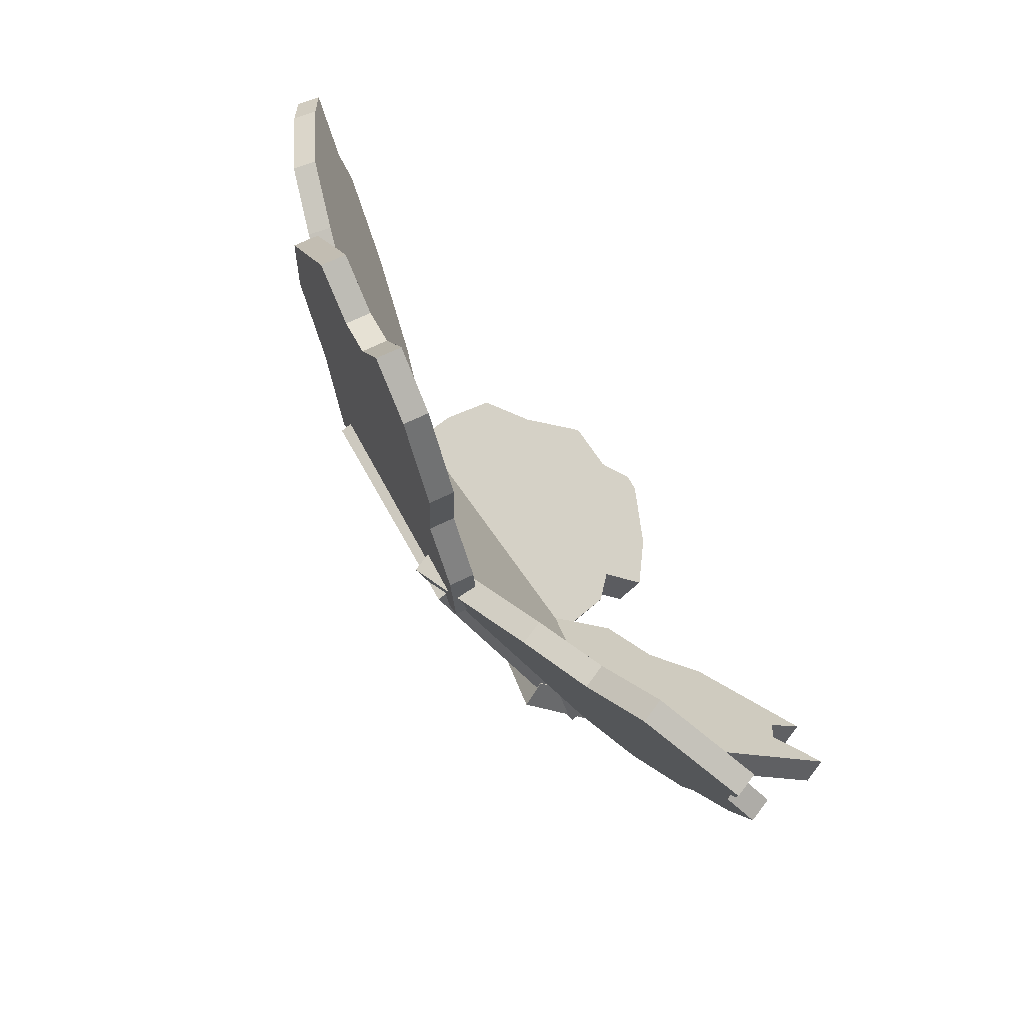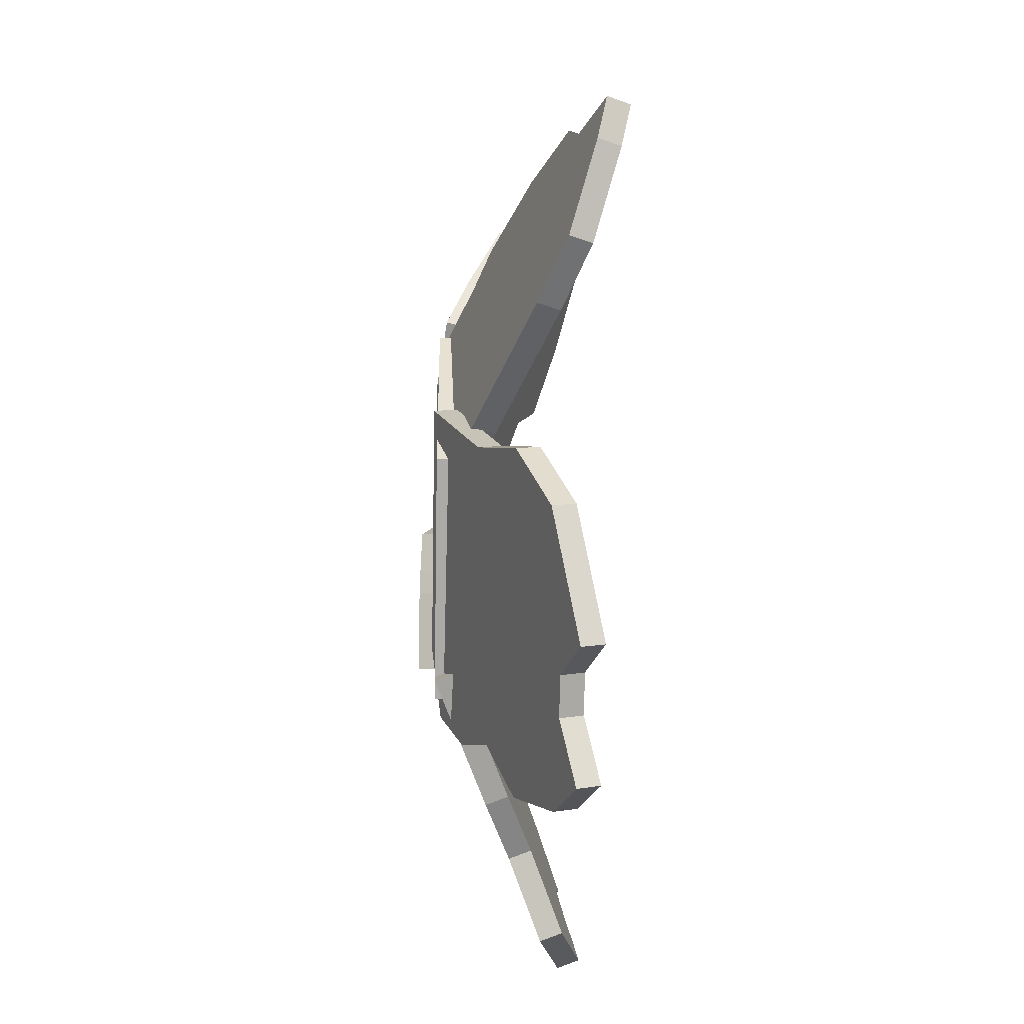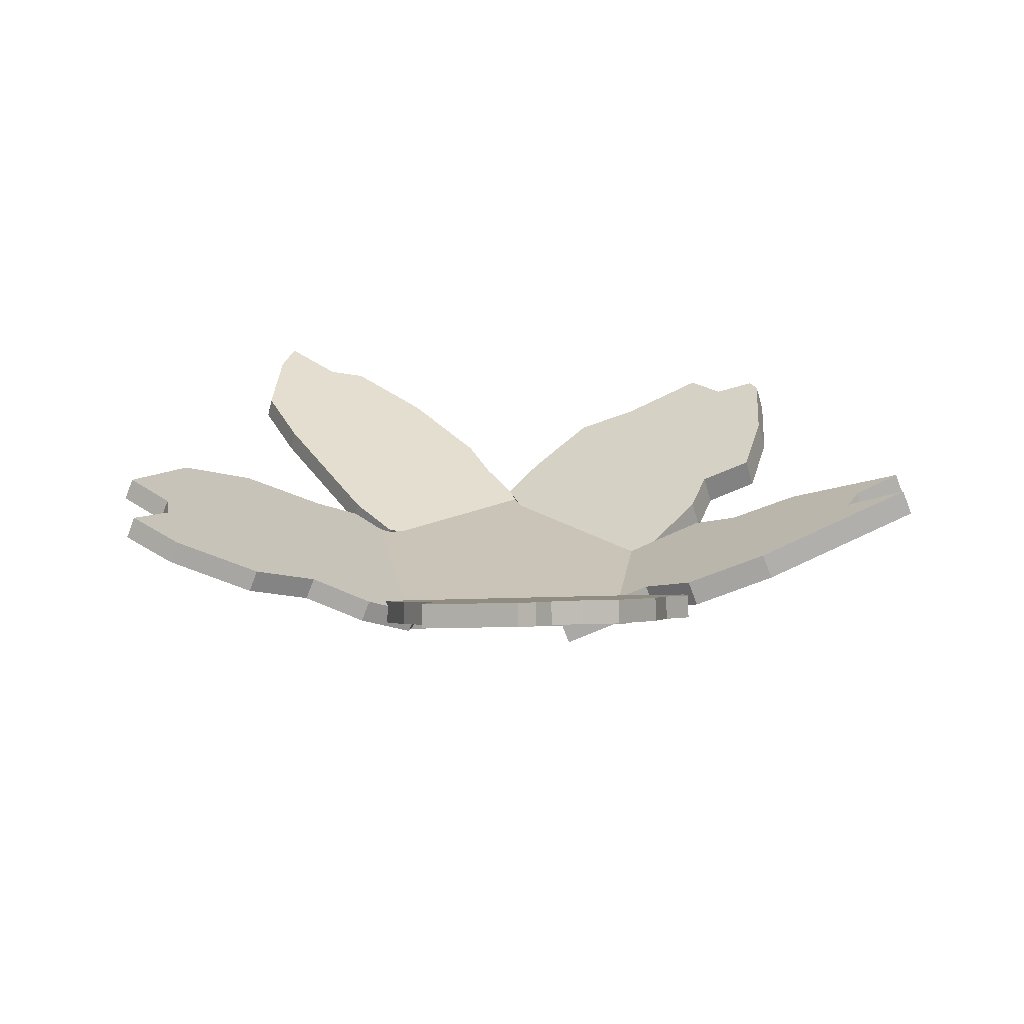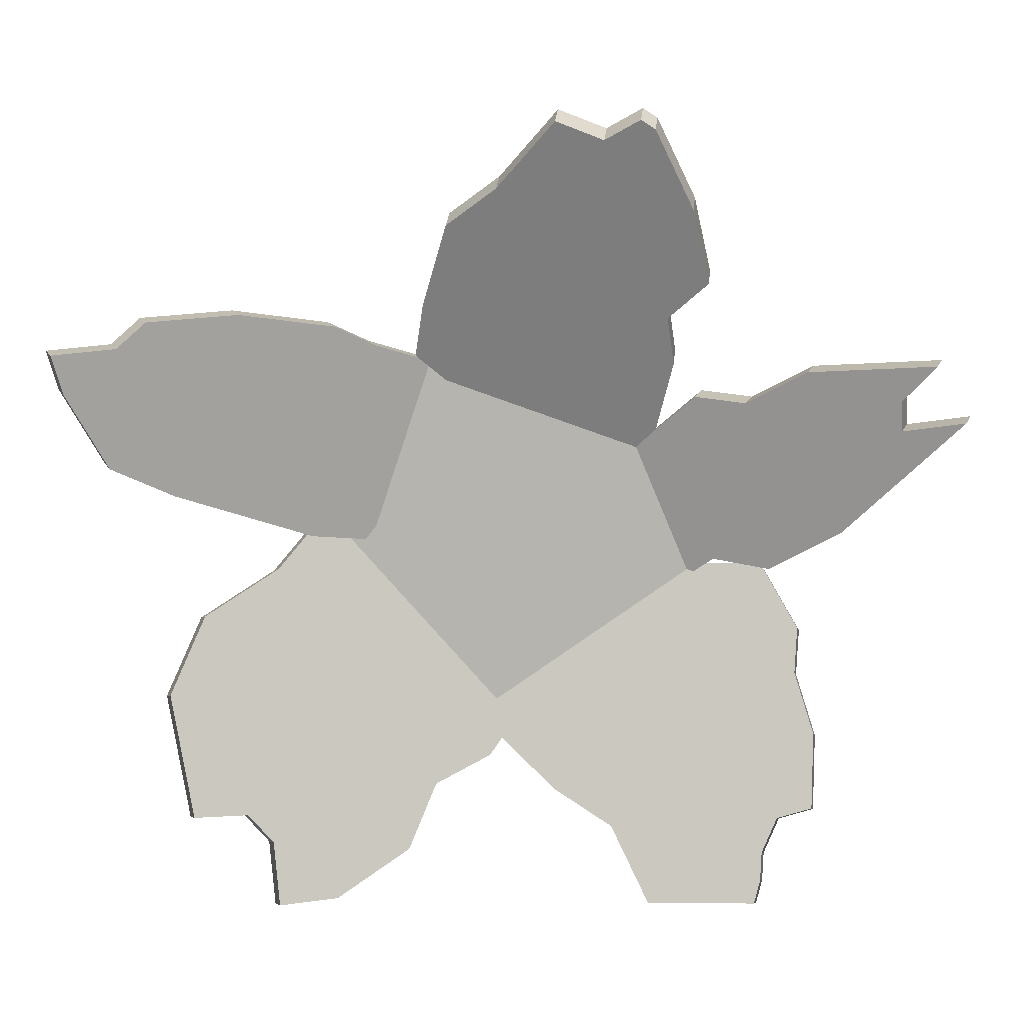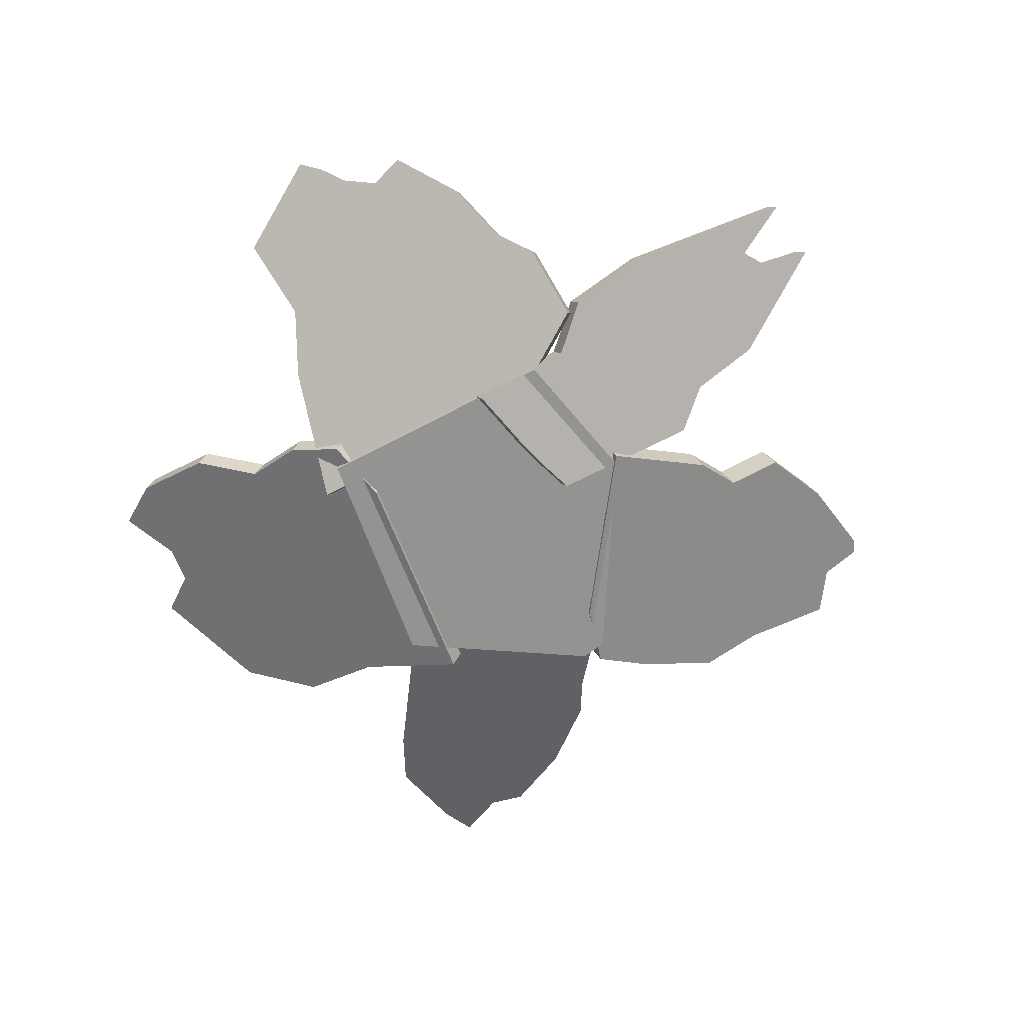
<metadata>
{"format":"obj","ext":"obj","renderer":"f3d","projection":"perspective","resolution":1024,"background":"white","views":[{"elev":-77.3,"azim":128.4,"up":"+Z"},{"elev":-28.5,"azim":88.6,"up":"+Z"},{"elev":19.9,"azim":-148.7,"up":"+Y"},{"elev":9.6,"azim":178.9,"up":"+Z"},{"elev":-66.7,"azim":-117.4,"up":"+Y"}]}
</metadata>
<code>
o Cube.003
v 0.8464 0.03364 0.003014
v 0.8978 -0.1039 0.02012
v 2.664 0.8448 1.061
v 2.715 0.7073 1.078
v 2.415 0.6907 0.5718
v 2.033 0.523 0.3713
v 1.185 0.1658 0.04718
v 1.237 0.02833 0.06428
v 2.084 0.3855 0.3884
v 2.466 0.5532 0.5889
v 2.165 0.7121 1.494
v 2.344 0.7593 1.334
v 2.725 0.8984 1.308
v 2.777 0.7609 1.325
v 2.396 0.6218 1.351
v 2.217 0.5746 1.511
v 0.5814 -0.02428 0.3341
v 0.4808 -0.01946 0.6752
v 0.323 -0.01946 1.15
v 0.3744 -0.157 1.167
v 0.5322 -0.157 0.6923
v 0.6328 -0.1618 0.3512
v 1.663 0.3711 1.54
v 1.071 0.138 1.444
v 0.8158 0.02633 1.314
v 1.866 0.4099 1.242
v 1.47 0.2377 1.048
v 0.9736 0.02633 0.8392
v 2.175 0.5015 1.049
v 1.995 0.3893 0.6857
v 1.096 0.02151 0.4319
v 2.124 0.639 1.032
v 1.944 0.5268 0.6686
v 1.045 0.159 0.4147
v 1.814 0.5474 1.224
v 1.418 0.3752 1.031
v 0.9222 0.1638 0.8221
v 1.611 0.5086 1.523
v 1.02 0.2755 1.427
v 0.7644 0.1638 1.296
v -0.1799 -0.006957 -1.175
v -0.1393 -0.1445 -1.211
v 1.026 0.6325 -2.261
v 1.067 0.495 -2.297
v 0.9633 -0.06488 0.3466
v 1.004 -0.2024 0.3108
v 1.93 0.7484 -1.68
v 1.97 0.6109 -1.715
v 0.5642 0.4271 -1.997
v 0.3866 0.2711 -1.6
v 0.02896 0.1252 -1.446
v 0.06964 -0.01227 -1.482
v 0.4273 0.1336 -1.635
v 0.6049 0.2896 -2.033
v 1.596 0.653 -1.693
v 1.434 0.653 -1.876
v 1.393 0.7433 -2.27
v 1.433 0.6058 -2.306
v 1.475 0.5155 -1.912
v 1.636 0.5155 -1.729
v 1.41 0.2002 -0.1641
v 1.872 0.4073 -0.4346
v 2.084 0.594 -0.9116
v 2.124 0.4565 -0.9473
v 1.913 0.2698 -0.4704
v 1.451 0.06269 -0.1999
v -0.02755 -0.06488 -0.7796
v 0.3027 -0.06488 -0.4042
v 0.633 -0.06488 -0.02883
v 0.6737 -0.2024 -0.06462
v 0.3434 -0.2024 -0.44
v 0.01312 -0.2024 -0.8154
v 1.688 0.3816 -1.155
v 1.381 0.1898 -0.7674
v 1.023 -0.01908 -0.3719
v 1.391 0.3475 -1.362
v 0.9819 0.1778 -1.175
v 0.6927 -0.01908 -0.7473
v 1.061 0.3475 -1.737
v 0.7181 0.1966 -1.547
v 0.3163 -0.01908 -1.175
v 1.02 0.485 -1.701
v 0.6774 0.3341 -1.511
v 0.2757 0.1184 -1.139
v 1.35 0.485 -1.326
v 0.9413 0.3154 -1.139
v 0.652 0.1184 -0.7115
v 1.647 0.5191 -1.119
v 1.34 0.3273 -0.7316
v 0.9823 0.1184 -0.3361
v 0.5091 0.05345 1.219
v 0.4836 -0.1392 1.29
v -0.3691 0.7286 2.725
v -0.3946 0.536 2.796
v -1.012 -0.004469 0.52
v -1.038 -0.1971 0.5914
v -1.234 0.6409 2.18
v -1.26 0.4483 2.251
v -0.009191 0.5268 2.309
v 0.3074 0.3977 2.074
v 0.4576 0.1856 1.557
v 0.4321 -0.006996 1.628
v 0.2818 0.2051 2.146
v -0.0347 0.3341 2.381
v -0.9816 0.7911 2.675
v -0.8913 0.8008 2.733
v -0.6711 0.7257 2.609
v -0.6966 0.533 2.681
v -0.9168 0.6081 2.804
v -1.007 0.5985 2.746
v -1.155 0.2606 1.183
v -1.104 0.3654 1.484
v -1.352 0.4829 1.712
v -1.378 0.2903 1.783
v -1.129 0.1728 1.555
v -1.181 0.06796 1.255
v 0.1838 -0.004468 0.9468
v -0.07053 -0.004468 0.856
v -0.5415 -0.004469 0.688
v -0.567 -0.1971 0.7595
v -0.09604 -0.1971 0.9275
v 0.1583 -0.1971 1.018
v -0.9748 0.3381 2.056
v -0.8445 0.195 1.717
v -0.7233 -0.01381 1.198
v -0.7142 0.3952 2.303
v -0.2978 0.1831 1.88
v -0.2524 -0.01381 1.366
v -0.2671 0.2796 2.151
v -0.01217 0.1677 1.941
v 0.2842 -0.01381 1.557
v -0.2416 0.4723 2.08
v 0.01333 0.3604 1.869
v 0.3097 0.1788 1.486
v -0.6887 0.5878 2.231
v -0.2723 0.3758 1.809
v -0.2269 0.1788 1.294
v -0.9492 0.5308 1.985
v -0.819 0.3877 1.646
v -0.6978 0.1788 1.126
v -1.753 0.1057 -0.151
v -1.784 -0.03182 -0.1955
v -2.046 0.6619 -1.666
v -2.077 0.5244 -1.711
v 0.2329 -0.04129 -1.077
v 0.202 -0.1788 -1.122
v -1.67 0.772 -2.268
v -1.701 0.6345 -2.312
v -2.07 0.5189 -1.208
v -1.959 0.3726 -0.8326
v -1.984 0.2876 -0.5527
v -2.015 0.1501 -0.5972
v -1.99 0.235 -0.8771
v -2.101 0.3814 -1.252
v -1.712 0.7351 -2.125
v -1.725 0.6833 -1.955
v -1.827 0.6356 -1.737
v -1.858 0.4981 -1.782
v -1.756 0.5458 -2
v -1.743 0.5976 -2.169
v -0.3896 0.279 -1.634
v -0.7623 0.4319 -1.848
v -0.9955 0.6334 -2.308
v -1.026 0.4959 -2.353
v -0.7933 0.2944 -1.892
v -0.4205 0.1415 -1.679
v -1.334 0.01736 -0.1689
v -0.5882 -0.04129 -0.5063
v -0.1776 -0.04129 -0.7917
v -0.2085 -0.1788 -0.8361
v -0.6191 -0.1788 -0.5508
v -1.365 -0.1201 -0.2134
v -1.177 0.4052 -1.968
v -0.8262 0.2134 -1.619
v -0.4741 0.004506 -1.218
v -1.416 0.3711 -1.697
v -1.066 0.1596 -1.286
v -0.8846 0.004506 -0.9327
v -1.874 0.4165 -1.518
v -1.551 0.2158 -1.123
v -1.462 0.03742 -0.6332
v -1.843 0.554 -1.474
v -1.52 0.3533 -1.078
v -1.431 0.1749 -0.5887
v -1.385 0.5086 -1.652
v -1.035 0.2971 -1.241
v -0.8537 0.142 -0.8882
v -1.146 0.5427 -1.924
v -0.7953 0.3509 -1.574
v -0.4431 0.142 -1.174
v -0.6413 -0.1295 0.3411
v -0.7 -0.291 0.3657
v -2.756 0.7722 1.216
v -2.815 0.6108 1.241
v -1.989 0.4836 1.151
v -1.617 0.3153 0.933
v -1.301 0.205 0.9626
v -1.36 0.04353 0.9872
v -1.676 0.1538 0.9576
v -2.048 0.3221 1.176
v -2.946 0.7871 0.8609
v -2.571 0.6403 0.7919
v -2.561 0.6657 0.9828
v -2.619 0.5042 1.007
v -2.63 0.4789 0.8165
v -3.005 0.6257 0.8855
v -0.7152 -0.139 0.1028
v -0.7664 -0.1426 -0.04297
v -0.9597 -0.1426 -0.5041
v -1.018 -0.3041 -0.4795
v -0.8251 -0.3041 -0.01837
v -0.7739 -0.3004 0.1274
v -2.294 0.2515 0.1242
v -1.86 0.05204 -0.1488
v -1.504 -0.07017 -0.1015
v -2.25 0.2902 0.4829
v -1.899 0.1518 0.4116
v -1.254 -0.1208 0.1615
v -2.345 0.3713 0.7895
v -2.02 0.2507 0.7721
v -1.176 -0.1171 0.3716
v -2.286 0.5328 0.7649
v -1.961 0.4121 0.7475
v -1.117 0.04431 0.347
v -2.192 0.4517 0.4583
v -1.841 0.3132 0.387
v -1.195 0.0407 0.1369
v -2.235 0.4129 0.09965
v -1.801 0.2135 -0.1734
v -1.445 0.09128 -0.1261
f 10 5 3
f 22 17 1
f 31 22 2
f 28 25 20
f 28 21 22
f 39 23 38
f 16 23 26
f 23 24 27
f 24 25 28
f 15 26 29
f 26 27 30
f 27 28 31
f 4 14 29
f 10 29 30
f 30 31 8
f 34 7 1
f 37 34 17
f 40 37 18
f 3 5 32
f 5 6 33
f 33 6 7
f 12 13 32
f 35 32 33
f 36 33 34
f 11 12 35
f 38 35 36
f 39 36 37
f 20 19 18
f 21 18 17
f 4 3 13
f 14 13 12
f 15 12 11
f 2 1 7
f 8 7 6
f 9 6 5
f 49 43 44
f 60 55 47
f 66 61 45
f 67 41 42
f 61 90 69
f 81 72 42
f 66 46 70
f 75 70 71
f 78 71 72
f 48 64 73
f 64 65 74
f 65 66 75
f 60 73 76
f 73 74 77
f 74 75 78
f 59 76 79
f 76 77 80
f 77 78 81
f 58 79 54
f 79 80 53
f 80 81 52
f 84 51 41
f 87 84 67
f 90 87 68
f 57 43 49
f 82 49 50
f 83 50 51
f 56 57 82
f 85 82 83
f 86 83 84
f 55 56 85
f 88 85 86
f 89 86 87
f 47 55 88
f 63 88 89
f 62 89 90
f 45 69 70
f 69 68 71
f 68 67 72
f 48 47 63
f 64 63 62
f 65 62 61
f 44 43 57
f 58 57 56
f 59 56 55
f 41 51 52
f 51 50 53
f 50 49 54
f 99 93 94
f 105 97 98
f 116 111 95
f 122 117 91
f 140 119 95
f 102 131 122
f 125 116 96
f 128 125 120
f 131 128 121
f 110 98 114
f 123 114 115
f 124 115 116
f 109 110 123
f 126 123 124
f 127 124 125
f 108 109 126
f 129 126 127
f 130 127 128
f 94 108 129
f 104 129 130
f 103 130 131
f 101 91 117
f 134 117 118
f 137 118 119
f 93 99 132
f 99 100 133
f 100 101 134
f 107 132 135
f 132 133 136
f 133 134 137
f 106 135 138
f 135 136 139
f 136 137 140
f 105 138 113
f 138 139 112
f 139 140 111
f 96 95 119
f 120 119 118
f 121 118 117
f 98 97 113
f 114 113 112
f 115 112 111
f 93 107 108
f 107 106 109
f 106 105 110
f 91 101 102
f 101 100 103
f 100 99 104
f 149 143 144
f 155 147 148
f 166 161 145
f 167 141 142
f 190 169 145
f 181 172 142
f 175 166 146
f 175 170 171
f 178 171 172
f 160 148 164
f 173 164 165
f 174 165 166
f 159 160 173
f 173 174 177
f 174 175 178
f 159 176 179
f 176 177 180
f 177 178 181
f 158 179 154
f 179 180 153
f 180 181 152
f 184 151 141
f 187 184 167
f 190 187 168
f 157 143 149
f 182 149 150
f 183 150 151
f 156 157 182
f 185 182 183
f 186 183 184
f 156 185 188
f 188 185 186
f 189 186 187
f 155 188 163
f 188 189 162
f 189 190 161
f 145 169 170
f 169 168 171
f 168 167 172
f 148 147 163
f 164 163 162
f 165 162 161
f 144 143 157
f 157 156 159
f 156 155 160
f 141 151 152
f 151 150 153
f 150 149 154
f 195 193 194
f 212 207 191
f 221 212 192
f 218 215 210
f 221 218 211
f 228 213 206
f 205 206 213
f 213 214 217
f 217 214 215
f 205 216 219
f 216 217 220
f 217 218 221
f 194 204 219
f 200 219 220
f 199 220 221
f 224 197 191
f 224 207 208
f 227 208 209
f 193 195 222
f 195 196 223
f 196 197 224
f 202 203 222
f 225 222 223
f 226 223 224
f 202 225 228
f 228 225 226
f 226 227 230
f 210 209 208
f 211 208 207
f 194 193 203
f 203 202 205
f 202 201 206
f 191 197 198
f 197 196 199
f 196 195 200
f 10 3 4
f 22 1 2
f 31 2 8
f 28 20 21
f 28 22 31
f 25 19 20
f 25 40 19
f 24 40 25
f 24 39 40
f 11 23 16
f 23 39 24
f 38 23 11
f 16 26 15
f 23 27 26
f 24 28 27
f 15 29 14
f 26 30 29
f 27 31 30
f 4 29 10
f 10 30 9
f 30 8 9
f 34 1 17
f 37 17 18
f 40 18 19
f 3 32 13
f 5 33 32
f 33 7 34
f 12 32 35
f 35 33 36
f 36 34 37
f 11 35 38
f 38 36 39
f 39 37 40
f 20 18 21
f 21 17 22
f 4 13 14
f 14 12 15
f 15 11 16
f 2 7 8
f 8 6 9
f 9 5 10
f 49 44 54
f 60 47 48
f 66 45 46
f 67 42 72
f 61 69 45
f 81 42 52
f 66 70 75
f 75 71 78
f 78 72 81
f 48 73 60
f 64 74 73
f 65 75 74
f 60 76 59
f 73 77 76
f 74 78 77
f 59 79 58
f 76 80 79
f 77 81 80
f 58 54 44
f 79 53 54
f 80 52 53
f 84 41 67
f 87 67 68
f 90 68 69
f 57 49 82
f 82 50 83
f 83 51 84
f 56 82 85
f 85 83 86
f 86 84 87
f 55 85 88
f 88 86 89
f 89 87 90
f 47 88 63
f 63 89 62
f 62 90 61
f 45 70 46
f 69 71 70
f 68 72 71
f 48 63 64
f 64 62 65
f 65 61 66
f 44 57 58
f 58 56 59
f 59 55 60
f 41 52 42
f 51 53 52
f 50 54 53
f 99 94 104
f 105 98 110
f 116 95 96
f 122 91 92
f 140 95 111
f 102 122 92
f 125 96 120
f 128 120 121
f 131 121 122
f 110 114 123
f 123 115 124
f 124 116 125
f 109 123 126
f 126 124 127
f 127 125 128
f 108 126 129
f 129 127 130
f 130 128 131
f 94 129 104
f 104 130 103
f 103 131 102
f 101 117 134
f 134 118 137
f 137 119 140
f 93 132 107
f 99 133 132
f 100 134 133
f 107 135 106
f 132 136 135
f 133 137 136
f 106 138 105
f 135 139 138
f 136 140 139
f 105 113 97
f 138 112 113
f 139 111 112
f 96 119 120
f 120 118 121
f 121 117 122
f 98 113 114
f 114 112 115
f 115 111 116
f 93 108 94
f 107 109 108
f 106 110 109
f 91 102 92
f 101 103 102
f 100 104 103
f 149 144 154
f 155 148 160
f 166 145 146
f 167 142 172
f 190 145 161
f 181 142 152
f 175 146 170
f 175 171 178
f 178 172 181
f 160 164 173
f 173 165 174
f 174 166 175
f 159 173 176
f 173 177 176
f 174 178 177
f 159 179 158
f 176 180 179
f 177 181 180
f 158 154 144
f 179 153 154
f 180 152 153
f 184 141 167
f 187 167 168
f 190 168 169
f 157 149 182
f 182 150 183
f 183 151 184
f 156 182 185
f 185 183 186
f 186 184 187
f 156 188 155
f 188 186 189
f 189 187 190
f 155 163 147
f 188 162 163
f 189 161 162
f 145 170 146
f 169 171 170
f 168 172 171
f 148 163 164
f 164 162 165
f 165 161 166
f 144 157 158
f 157 159 158
f 156 160 159
f 141 152 142
f 151 153 152
f 150 154 153
f 195 194 200
f 212 191 192
f 221 192 198
f 218 210 211
f 221 211 212
f 214 230 215
f 215 209 210
f 230 209 215
f 230 214 229
f 229 213 228
f 214 213 229
f 228 206 201
f 205 213 216
f 213 217 216
f 217 215 218
f 205 219 204
f 216 220 219
f 217 221 220
f 194 219 200
f 200 220 199
f 199 221 198
f 224 191 207
f 224 208 227
f 227 209 230
f 193 222 203
f 195 223 222
f 196 224 223
f 202 222 225
f 225 223 226
f 226 224 227
f 202 228 201
f 228 226 229
f 226 230 229
f 210 208 211
f 211 207 212
f 194 203 204
f 203 205 204
f 202 206 205
f 191 198 192
f 197 199 198
f 196 200 199
o Cube.005
v 0.3421 -0.1817 1.227
v 0.3421 0.01829 1.227
v -1.342 -0.1817 -0.2325
v -1.342 0.01829 -0.2325
v 1.01 -0.1817 -0.02987
v 1.01 0.01829 -0.02987
v -0.01871 -0.1817 -1.142
v -0.01871 0.01829 -1.142
v 0.4987 0.01829 1.161
v 0.4987 -0.1817 1.161
v -0.9794 0.01829 0.6214
v -0.9794 -0.1817 0.6214
f 231 241 242
f 234 237 233
f 238 235 237
f 236 240 235
f 241 232 236
f 239 231 240
f 241 233 242
f 242 235 231
f 231 232 241
f 234 238 237
f 238 236 235
f 236 239 240
f 232 239 236
f 236 238 241
f 238 234 241
f 239 232 231
f 241 234 233
f 242 233 237
f 237 235 242
f 235 240 231

</code>
